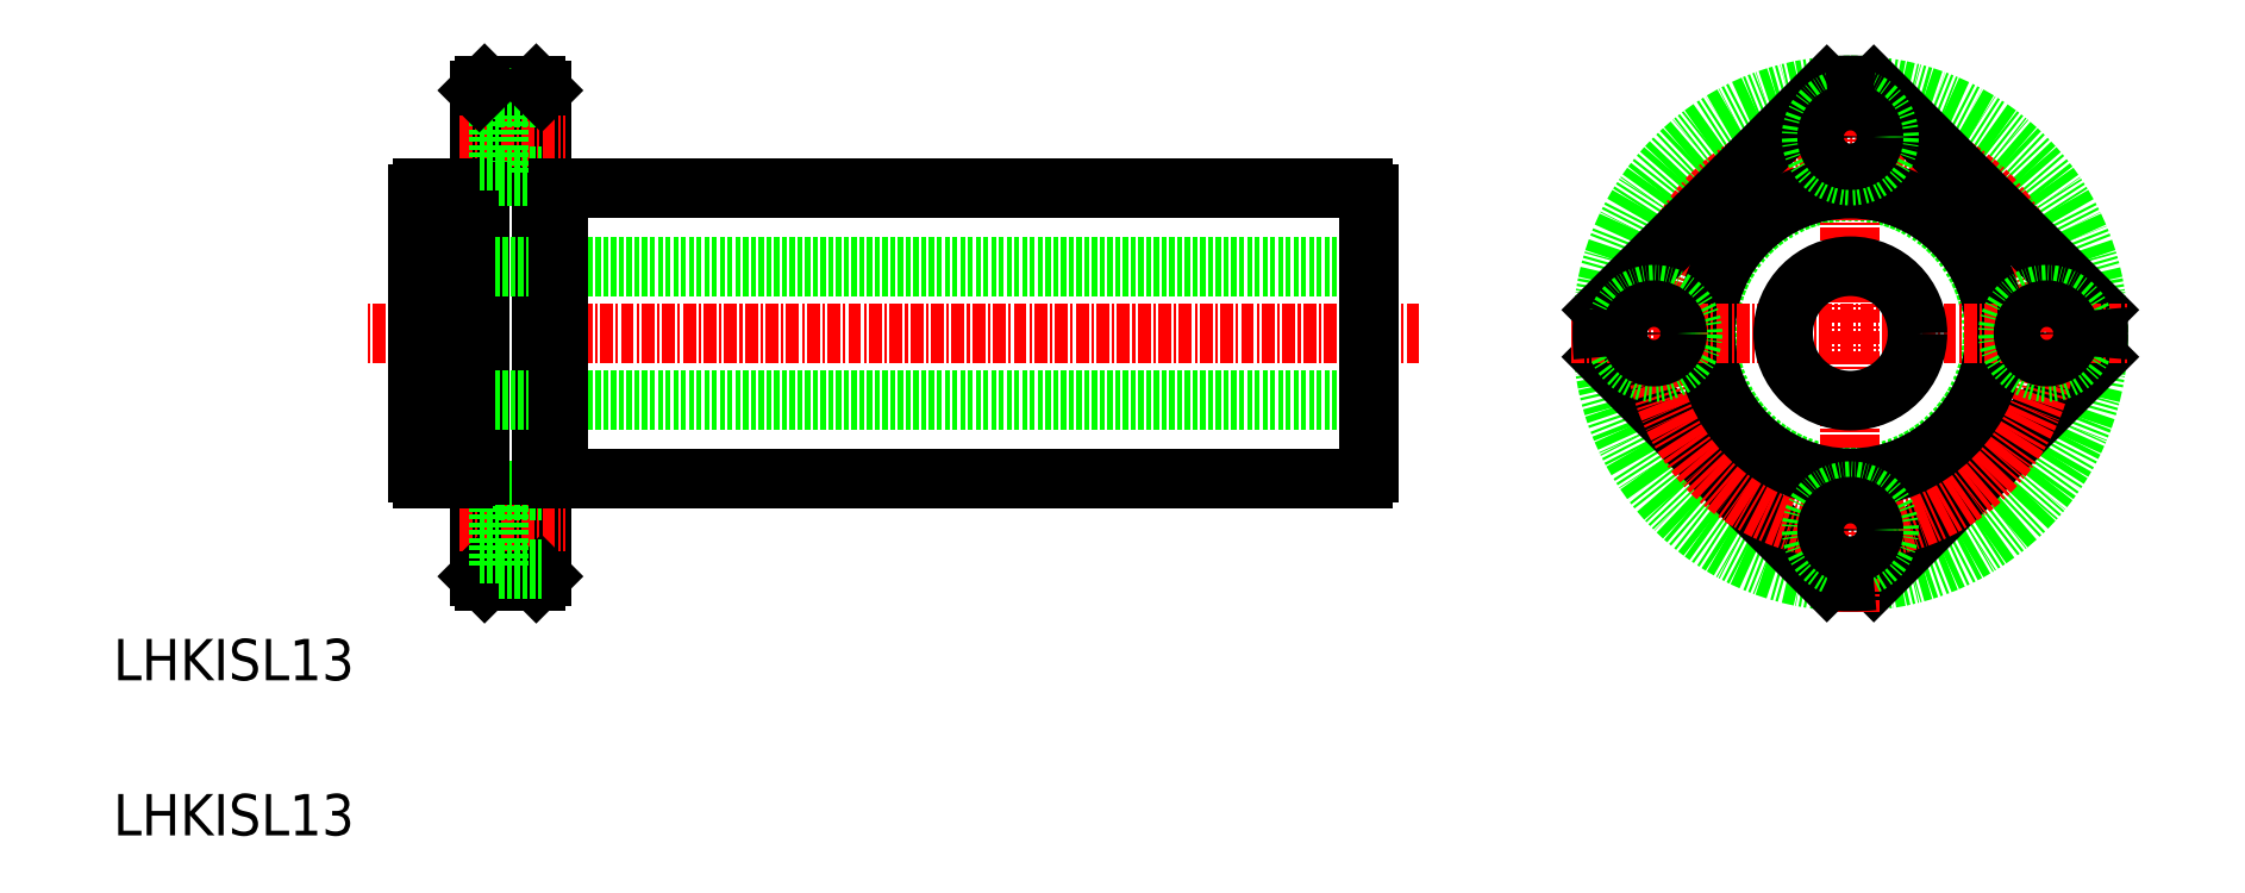
<metadata>
{"format":"dxf","ext":"dxf","renderer":"ezdxf+matplotlib","layout":"modelspace","background":"white","min_lineweight":24,"dpi":150}
</metadata>
<code>
0
SECTION
2
ENTITIES
0
LINE
8
CENTER
10
338.9
20
196.2
30
0
11
237.1
21
196.2
31
0
0
LINE
8
0
10
248
20
172.7
30
0
11
248
21
219.7
31
0
0
LINE
8
0
10
254
20
172.7
30
0
11
254
21
219.7
31
0
0
LINE
8
CENTER
10
246
20
177.2
30
0
11
256.3
21
177.2
31
0
0
TEXT
8
0
10
212.5
20
147.7
30
0
40
4
1
LHKISL13
0
TEXT
8
0
10
212.5
20
162.7
30
0
40
4
1
LHKISL13
0
LINE
8
0
10
253.5
20
172.2
30
0
11
254
21
172.7
31
0
0
LINE
8
0
10
248.5
20
172.2
30
0
11
248
21
172.7
31
0
0
LINE
8
0
10
248.5
20
172.2
30
0
11
253.5
21
172.2
31
0
0
LINE
8
0
10
249.9
20
181
30
0
11
249.9
21
173.5
31
0
0
LINE
8
0
10
249.9
20
173.5
30
0
11
254
21
173.5
31
0
0
LINE
8
0
10
248
20
175
30
0
11
249.9
21
175
31
0
0
LINE
8
0
10
249.9
20
181
30
0
11
254
21
181
31
0
0
LINE
8
0
10
248
20
179.5
30
0
11
249.9
21
179.5
31
0
0
LINE
8
0
10
334
20
202.7
30
0
11
242
21
202.7
31
0
0
LINE
8
0
10
334
20
189.7
30
0
11
242
21
189.7
31
0
0
LINE
8
0
10
254
20
210
30
0
11
255.6
21
210
31
0
0
LINE
8
CENTER
10
246
20
215.2
30
0
11
256.3
21
215.2
31
0
0
LINE
8
0
10
254
20
182.5
30
0
11
255.6
21
182.5
31
0
0
LINE
8
0
10
249.9
20
219
30
0
11
249.9
21
211.5
31
0
0
LINE
8
0
10
246.4
20
210.2
30
0
11
246.4
21
182.2
31
0
0
LINE
8
0
10
242
20
182.8
30
0
11
242
21
209.7
31
0
0
LINE
8
0
10
248
20
182.5
30
0
11
246.4
21
182.5
31
0
0
LINE
8
0
10
242.5
20
182.2
30
0
11
246.4
21
182.2
31
0
0
ARC
8
0
10
243.1
20
183.4
30
0
40
1.3
50
207.8
51
242.2
0
LINE
8
0
10
248
20
210
30
0
11
246.4
21
210
31
0
0
LINE
8
0
10
242.5
20
210.2
30
0
11
246.4
21
210.2
31
0
0
ARC
8
0
10
243.1
20
209.1
30
0
40
1.3
50
117.8
51
152.2
0
LINE
8
0
10
249.9
20
211.5
30
0
11
254
21
211.5
31
0
0
LINE
8
0
10
248
20
213
30
0
11
249.9
21
213
31
0
0
LINE
8
0
10
248.5
20
220.2
30
0
11
253.5
21
220.2
31
0
0
LINE
8
0
10
249.9
20
219
30
0
11
254
21
219
31
0
0
LINE
8
0
10
248
20
217.5
30
0
11
249.9
21
217.5
31
0
0
LINE
8
0
10
248.5
20
220.2
30
0
11
248
21
219.7
31
0
0
LINE
8
0
10
253.5
20
220.2
30
0
11
254
21
219.7
31
0
0
LINE
8
0
10
255.6
20
210.2
30
0
11
333.4
21
210.2
31
0
0
LINE
8
0
10
255.6
20
182.2
30
0
11
333.4
21
182.2
31
0
0
LINE
8
0
10
255.6
20
182.2
30
0
11
255.6
21
210.2
31
0
0
LINE
8
0
10
334
20
182.8
30
0
11
334
21
209.7
31
0
0
ARC
8
0
10
332.8
20
183.4
30
0
40
1.3
50
297.8
51
332.2
0
ARC
8
0
10
332.8
20
209.1
30
0
40
1.3
50
27.8
51
62.2
0
CIRCLE
8
0
10
380.6
20
196.2
30
0
40
13.75
0
CIRCLE
8
0
10
380.6
20
196.2
30
0
40
24
0
LINE
8
0
10
404.5
20
194
30
0
11
382.9
21
172.3
31
0
0
LINE
8
CENTER
10
380.6
20
169.2
30
0
11
380.6
21
223.2
31
0
0
LINE
8
0
10
378.3
20
172.3
30
0
11
356.7
21
194
31
0
0
CIRCLE
8
CENTER
10
380.6
20
196.2
30
0
40
19
0
CIRCLE
8
0
10
380.6
20
196.2
30
0
40
14
0
CIRCLE
8
0
10
380.6
20
177.2
30
0
40
3.75
0
ARC
8
0
10
380.6
20
196.2
30
0
40
24
50
264.6
51
275.4
0
CIRCLE
8
0
10
380.6
20
177.2
30
0
40
2.25
0
LINE
8
0
10
404.5
20
198.5
30
0
11
382.9
21
220.1
31
0
0
LINE
8
CENTER
10
353.6
20
196.2
30
0
11
407.6
21
196.2
31
0
0
LINE
8
0
10
378.3
20
220.1
30
0
11
356.7
21
198.5
31
0
0
CIRCLE
8
0
10
380.6
20
215.2
30
0
40
3.75
0
CIRCLE
8
0
10
380.6
20
215.2
30
0
40
2.25
0
CIRCLE
8
0
10
380.6
20
196.2
30
0
40
6.5
0
CIRCLE
8
0
10
361.6
20
196.2
30
0
40
3.75
0
CIRCLE
8
0
10
361.6
20
196.2
30
0
40
2.25
0
ARC
8
0
10
380.6
20
196.2
30
0
40
24
50
174.6
51
185.4
0
ARC
8
0
10
380.6
20
196.2
30
0
40
24
50
84.57
51
95.43
0
CIRCLE
8
0
10
399.6
20
196.2
30
0
40
3.75
0
CIRCLE
8
0
10
399.6
20
196.2
30
0
40
2.25
0
ARC
8
0
10
380.6
20
196.2
30
0
40
24
50
354.6
51
5.429
0
ENDSEC
0
EOF

</code>
